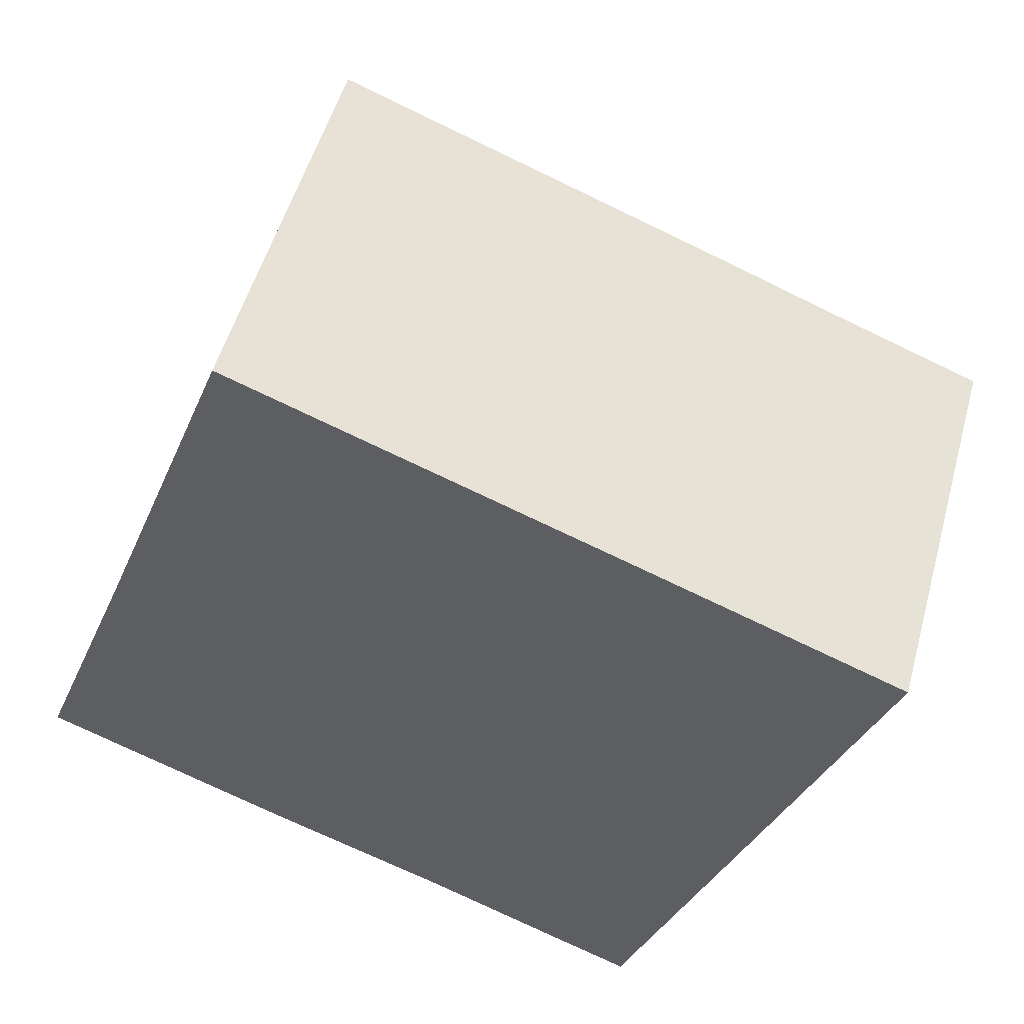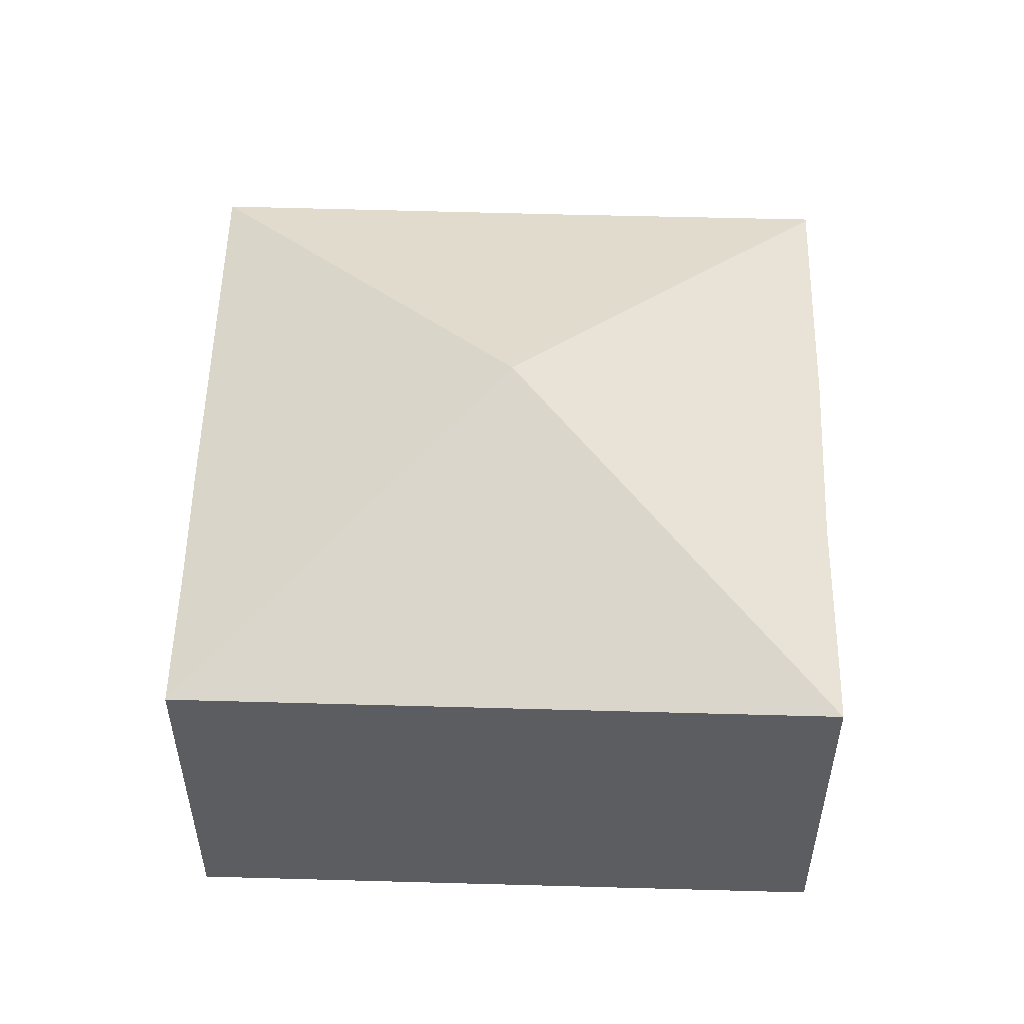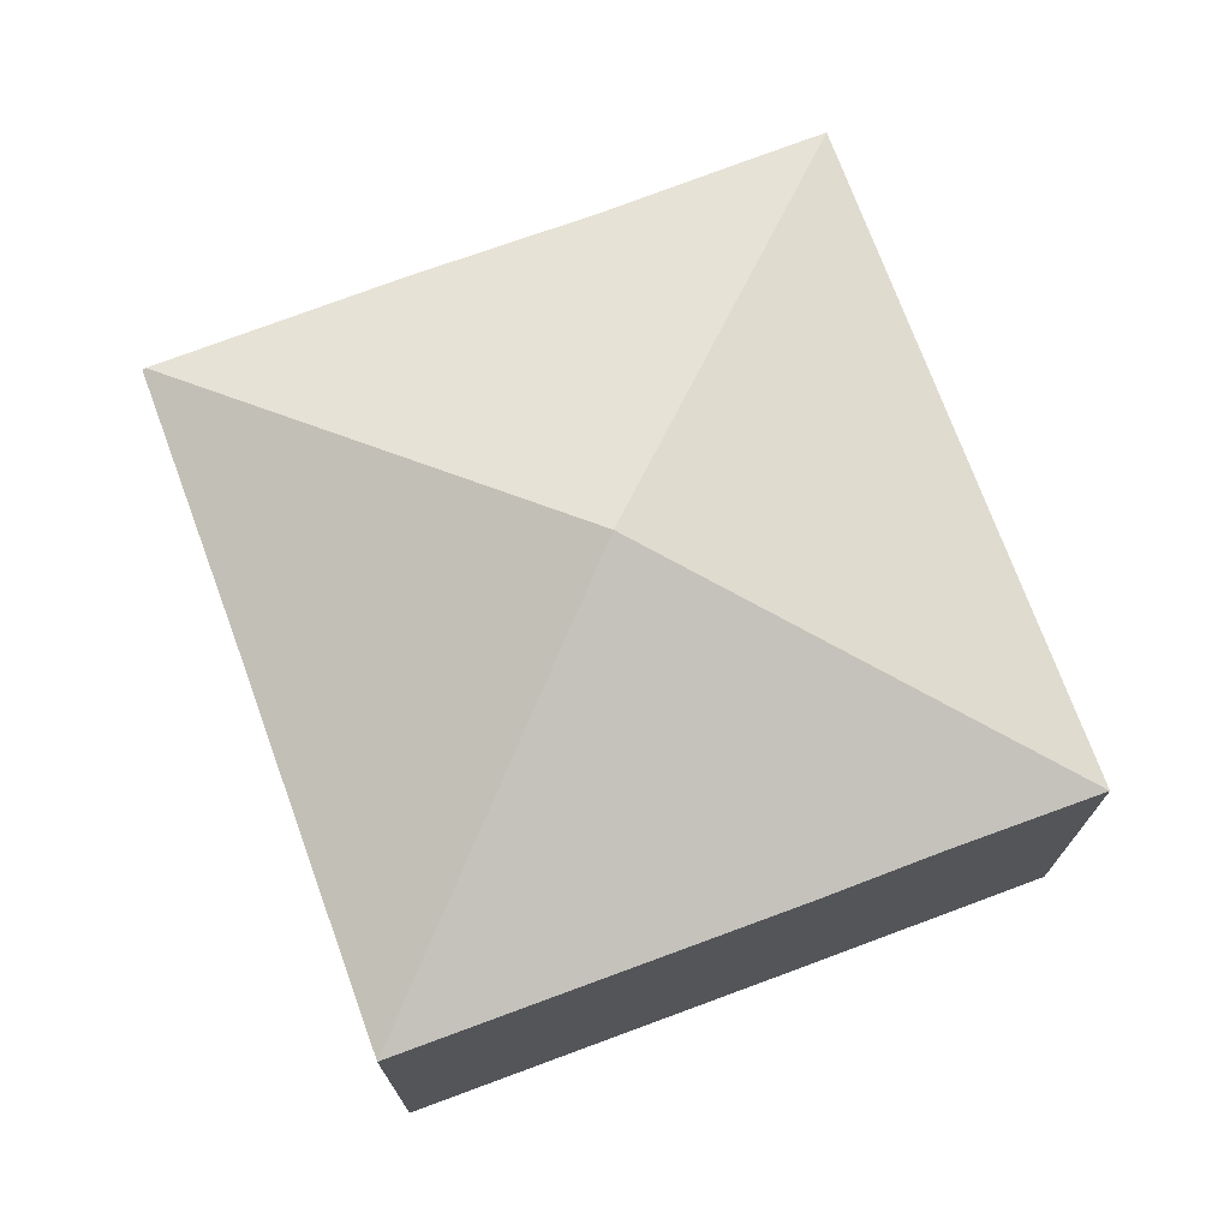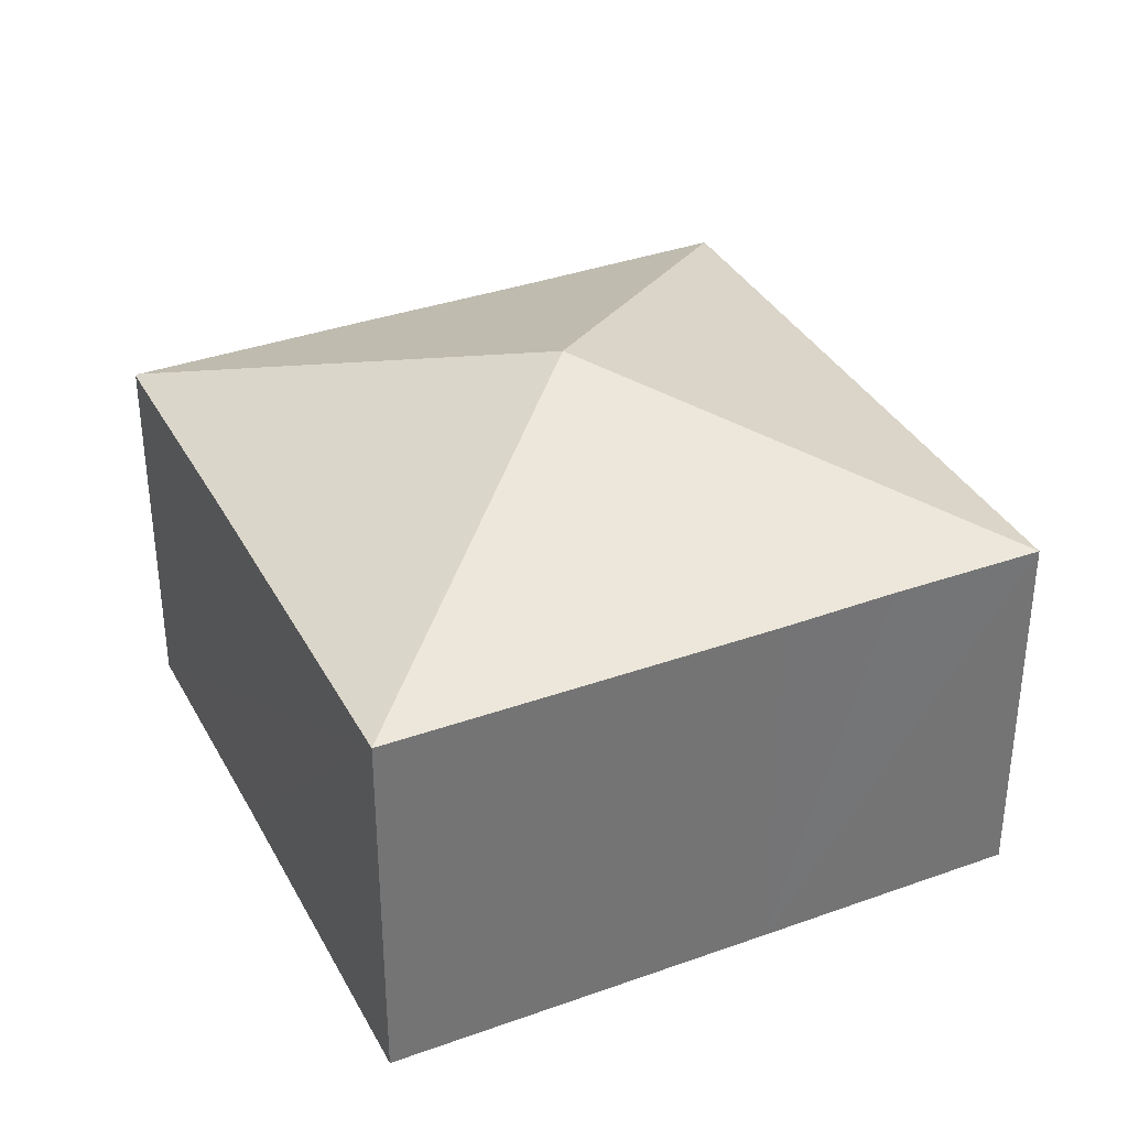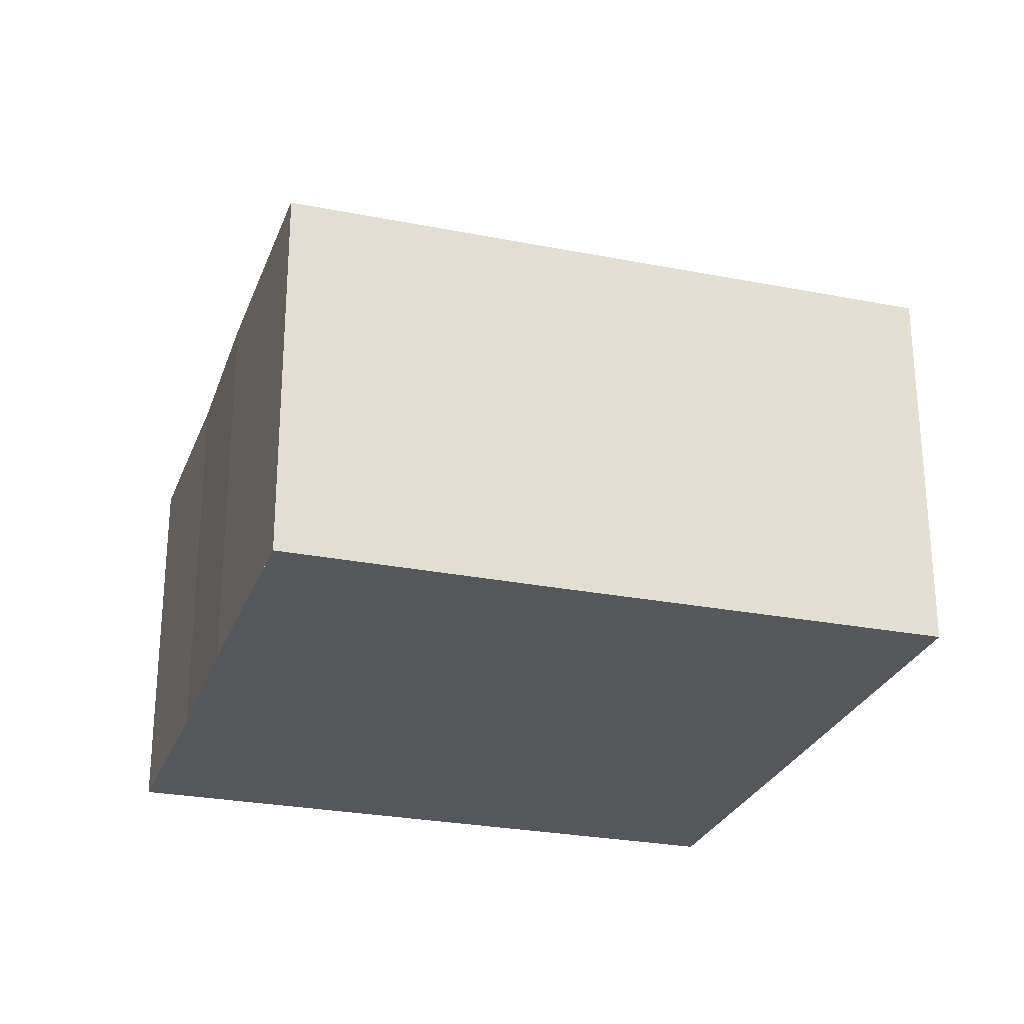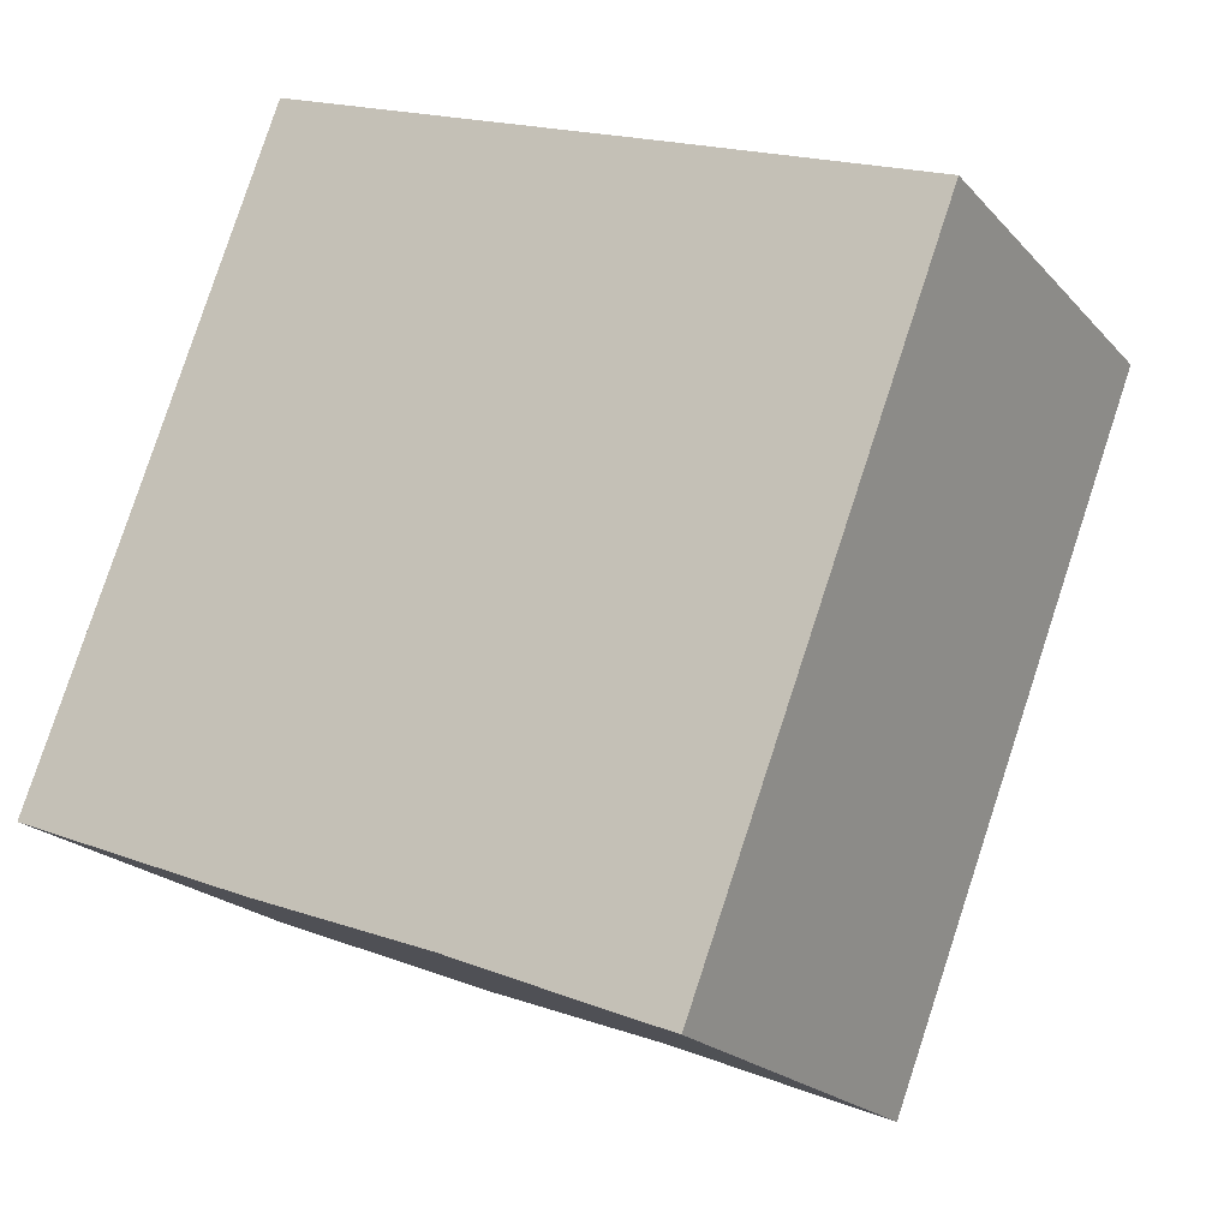
<metadata>
{"format":"obj","ext":"obj","renderer":"f3d","projection":"perspective","resolution":1024,"background":"white","views":[{"elev":51.6,"azim":15.3,"up":"+Z"},{"elev":53.8,"azim":112.6,"up":"+Y"},{"elev":73.3,"azim":0.7,"up":"+Y"},{"elev":35.5,"azim":-4.3,"up":"+Y"},{"elev":-26.9,"azim":-86.2,"up":"+Y"},{"elev":-20.3,"azim":28.8,"up":"+Z"}]}
</metadata>
<code>
v  7.583 8.849 3.327
v  15.21 6.689 6.714
v  10.99 6.684 -4.324
v  12.63 6.694 7.691
v  10.72 6.686 8.452
v  4.167 6.686 10.97
v  9.78 6.691 -3.839
v  7.285 6.711 -2.819
v  4.18 6.695 -1.667
v  0.059 6.714 -0.024
v  0 6.691 4.097e-16
v  1.733 6.696 4.507
v  0 0 0
v  1.733 -2.76e-16 4.507
v  4.167 -6.717e-16 10.97
v  10.72 -5.175e-16 8.452
v  15.21 -4.111e-16 6.714
v  12.63 -4.709e-16 7.691
v  10.99 2.648e-16 -4.324
v  0.059 1.47e-18 -0.024
v  4.18 1.021e-16 -1.667
v  7.285 1.726e-16 -2.819
v  9.78 2.351e-16 -3.839
g defaultobject
f 1 2 3
f 2 1 4
f 5 4 1
f 6 5 1
f 7 1 3
f 1 7 8
f 1 8 9
f 1 9 10
f 11 1 10
f 1 11 12
f 1 12 6
f 13 12 11
f 12 13 6
f 6 13 14
f 6 14 15
f 15 5 6
f 5 15 16
f 5 16 4
f 4 16 2
f 2 16 17
f 17 16 18
f 17 3 2
f 3 17 19
f 10 13 11
f 13 10 9
f 13 9 20
f 20 9 21
f 19 7 3
f 7 19 8
f 8 19 22
f 22 19 23
f 22 9 8
f 9 22 21
f 14 16 15
f 16 14 13
f 16 13 18
f 18 13 21
f 18 21 17
f 17 21 22
f 17 22 19
f 19 22 23

</code>
